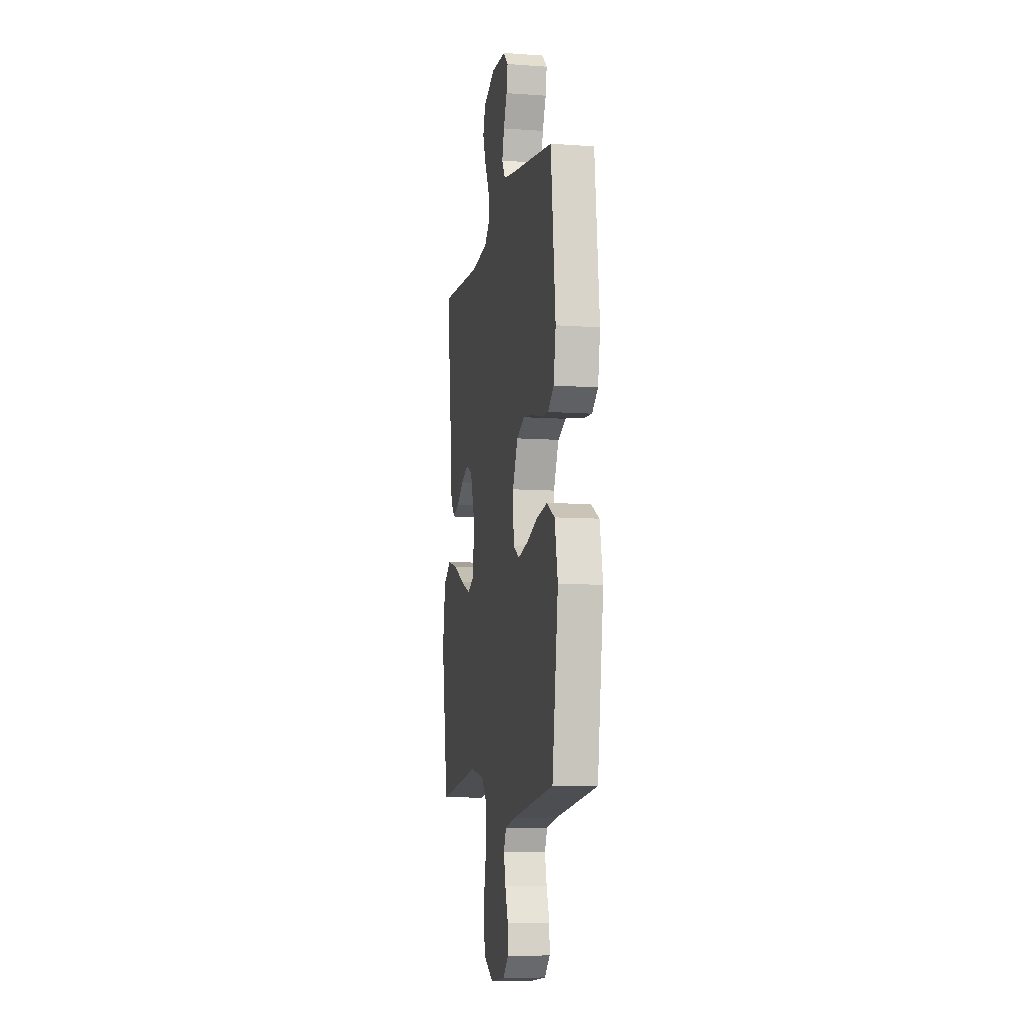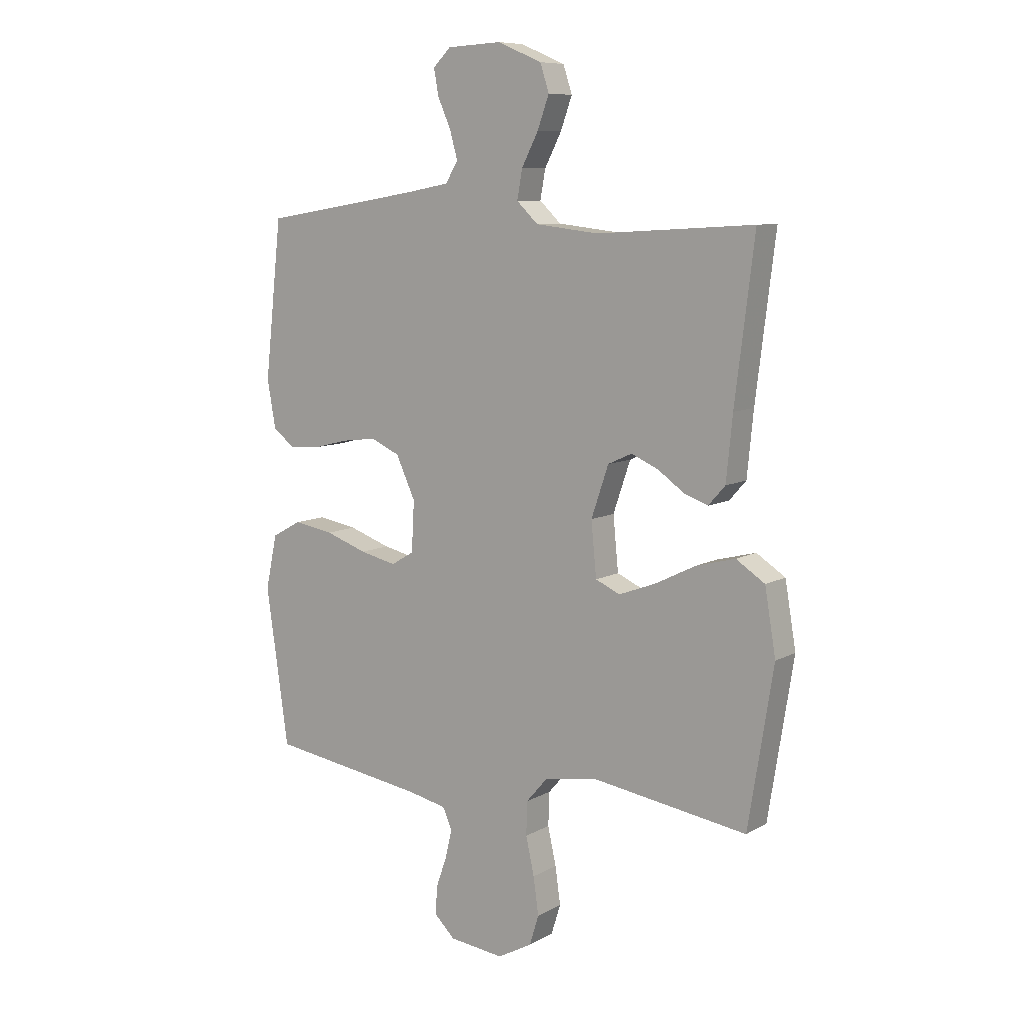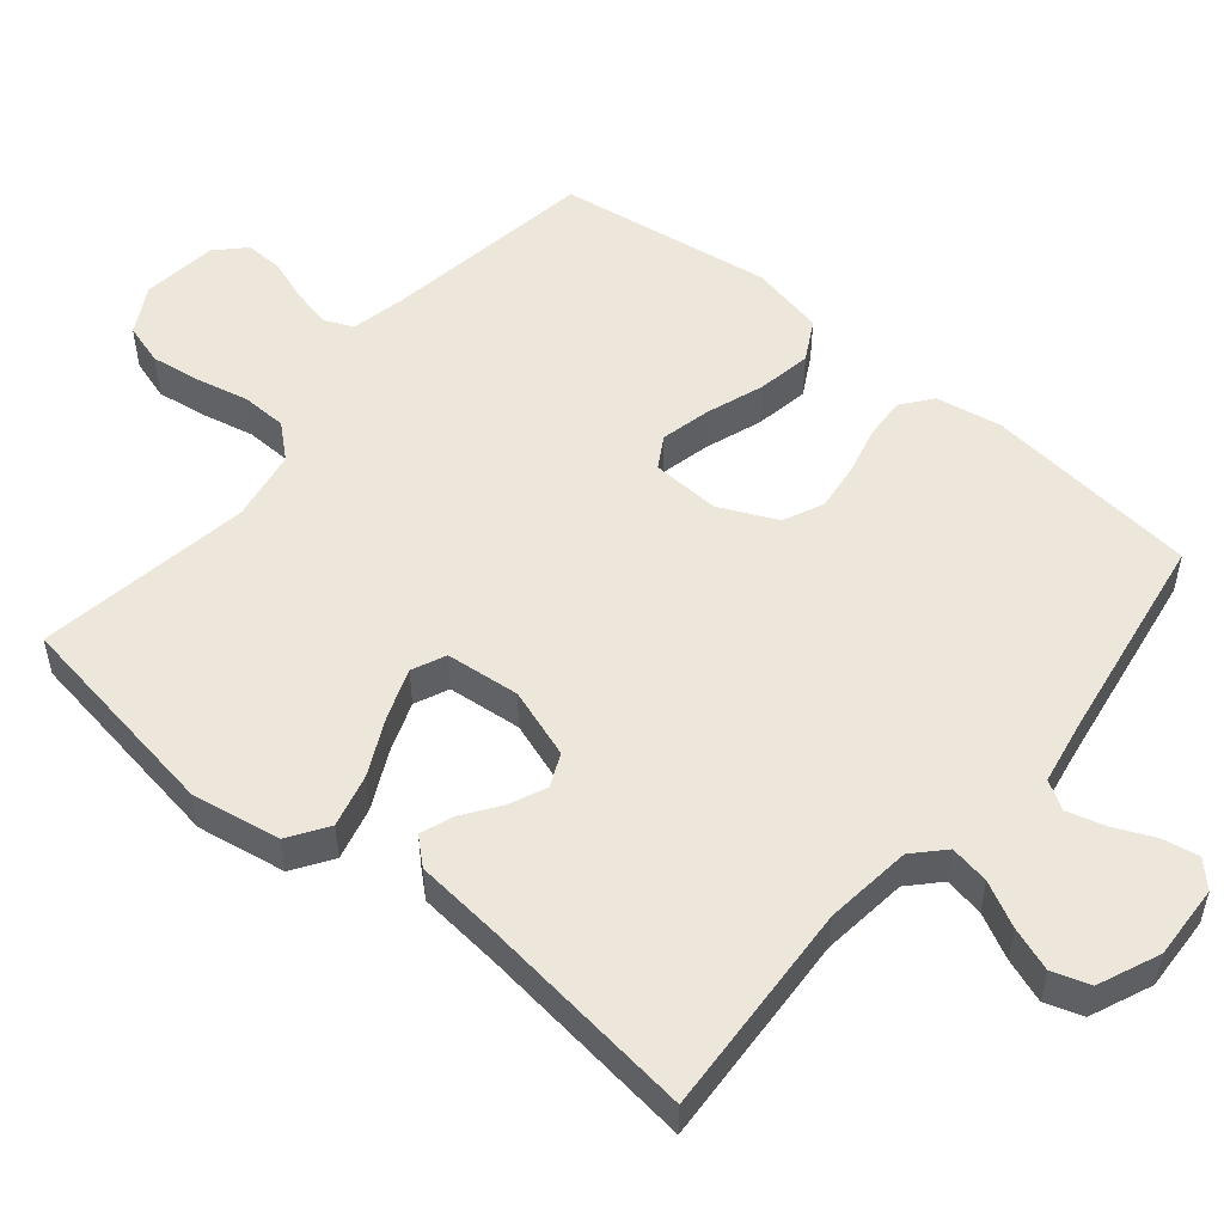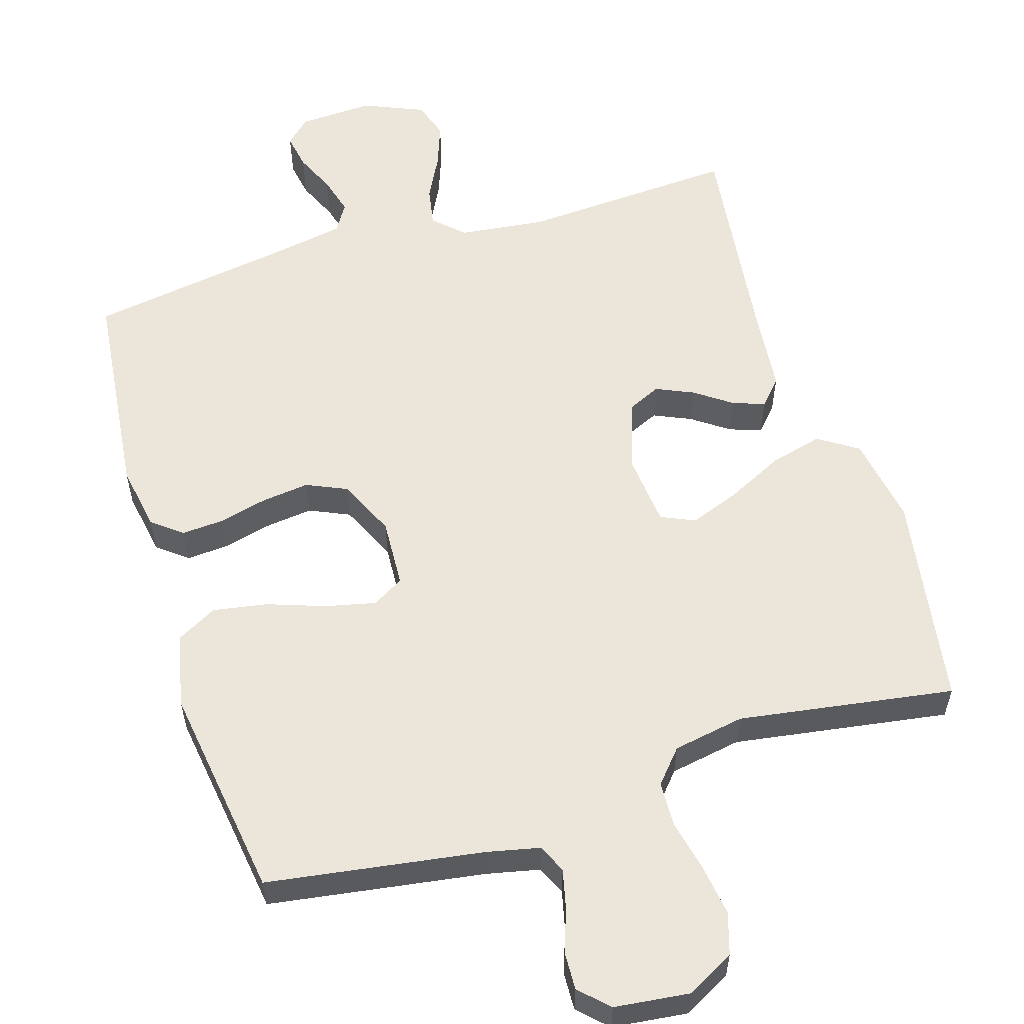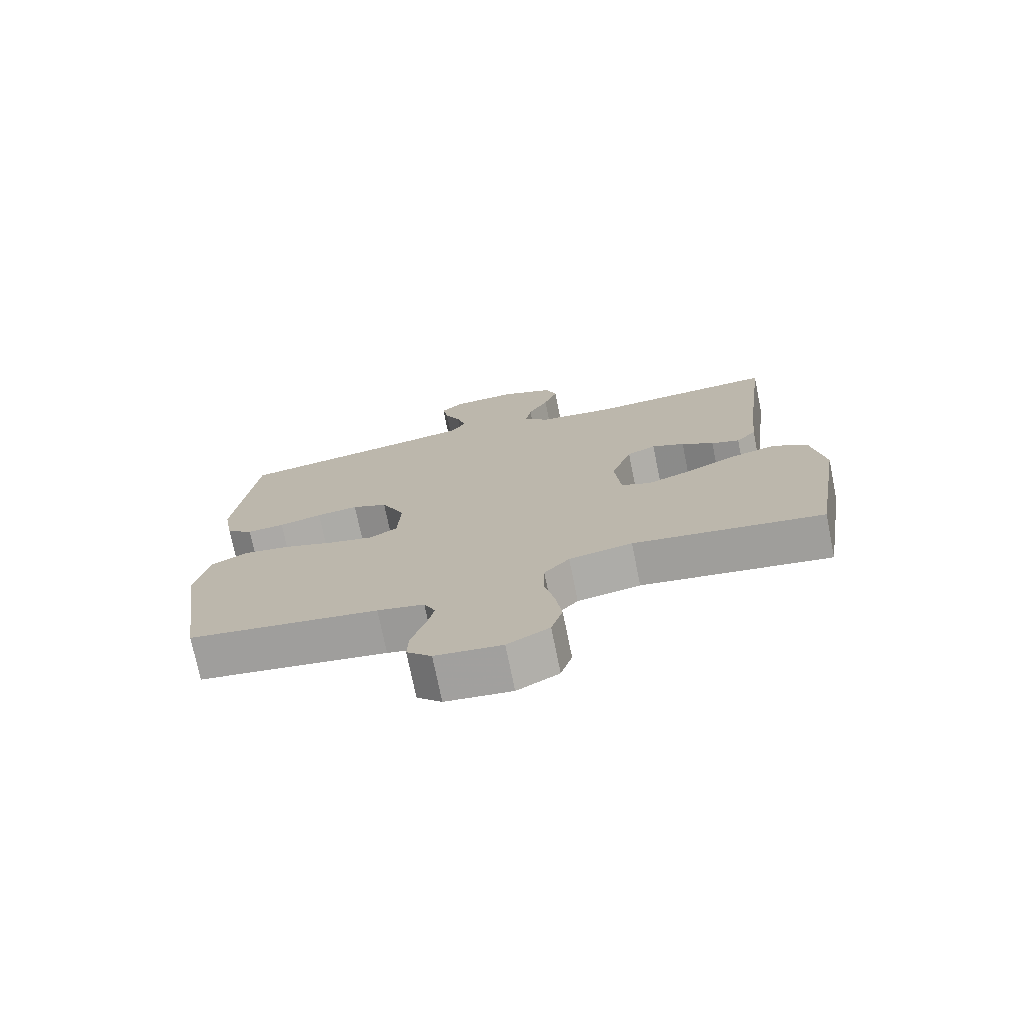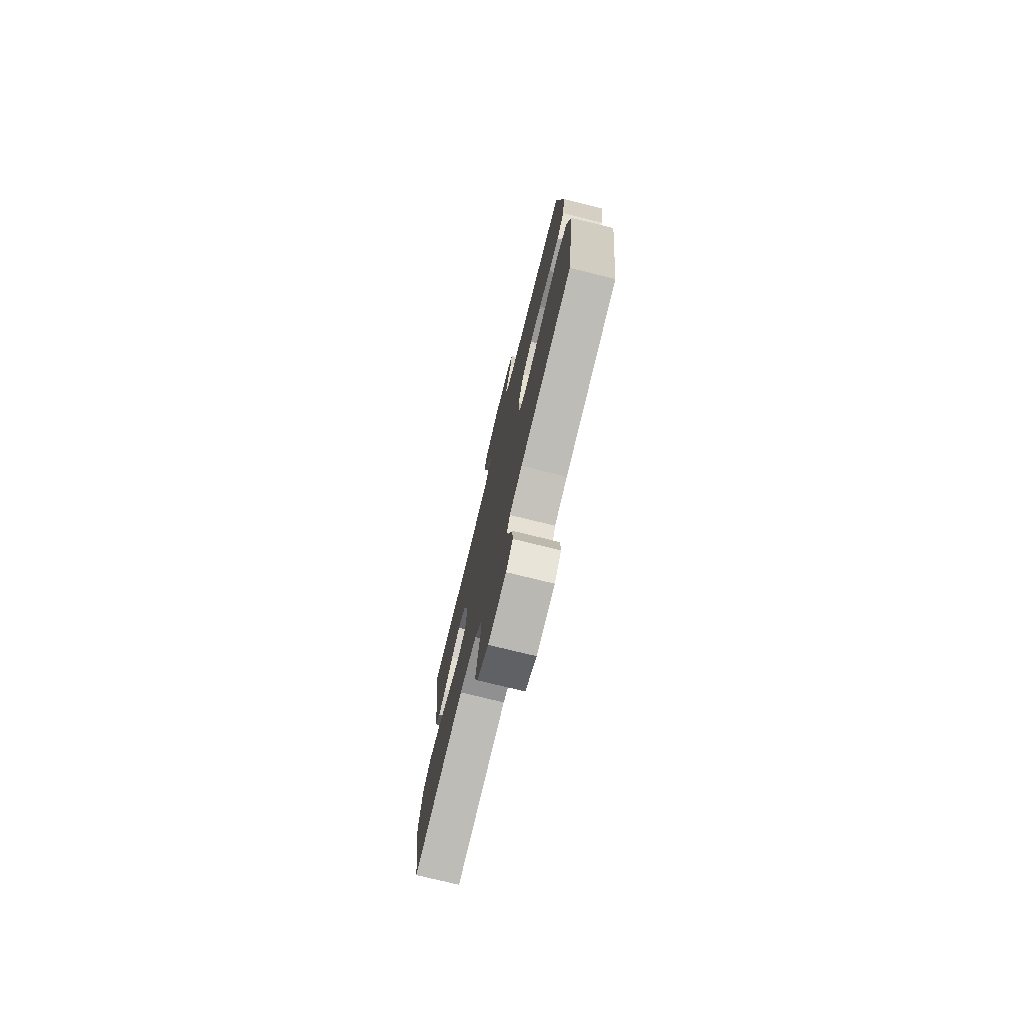
<metadata>
{"format":"obj","ext":"obj","renderer":"f3d","projection":"perspective","resolution":1024,"background":"white","views":[{"elev":-8.6,"azim":79.1,"up":"+Z"},{"elev":8.8,"azim":-145.0,"up":"+Z"},{"elev":52.4,"azim":-50.3,"up":"+Y"},{"elev":57.1,"azim":162.9,"up":"+Y"},{"elev":-74.4,"azim":-168.5,"up":"+Z"},{"elev":-76.0,"azim":76.2,"up":"+Z"}]}
</metadata>
<code>
v -0.5 0.07 -0.5
v -0.548 0.07 -0.2
v -0.527 0.07 -0.076
v -0.472 0.07 -0.04
v -0.398 0.07 -0.059
v -0.319 0.07 -0.098
v -0.249 0.07 -0.124
v -0.202 0.07 -0.103
v -0.192 0.07 0
v -0.225 0.07 0.097
v -0.271 0.07 0.118
v -0.323 0.07 0.095
v -0.374 0.07 0.059
v -0.419 0.07 0.043
v -0.451 0.07 0.079
v -0.463 0.07 0.2
v -0.5 0.07 0.5
v -0.2 0.07 0.482
v -0.079 0.07 0.496
v -0.038 0.07 0.535
v -0.048 0.07 0.59
v -0.08 0.07 0.652
v -0.102 0.07 0.713
v -0.085 0.07 0.765
v 0 0.07 0.801
v 0.104 0.07 0.796
v 0.138 0.07 0.763
v 0.129 0.07 0.713
v 0.104 0.07 0.657
v 0.089 0.07 0.603
v 0.113 0.07 0.564
v 0.2 0.07 0.548
v 0.5 0.07 0.5
v 0.533 0.07 0.2
v 0.517 0.07 0.109
v 0.475 0.07 0.076
v 0.416 0.07 0.08
v 0.348 0.07 0.097
v 0.282 0.07 0.105
v 0.226 0.07 0.08
v 0.189 0.07 0
v 0.194 0.07 -0.096
v 0.238 0.07 -0.122
v 0.308 0.07 -0.106
v 0.388 0.07 -0.078
v 0.464 0.07 -0.065
v 0.521 0.07 -0.096
v 0.543 0.07 -0.2
v 0.5 0.07 -0.5
v 0.2 0.07 -0.545
v 0.126 0.07 -0.561
v 0.108 0.07 -0.601
v 0.121 0.07 -0.656
v 0.142 0.07 -0.716
v 0.144 0.07 -0.769
v 0.105 0.07 -0.807
v 0 0.07 -0.819
v -0.066 0.07 -0.783
v -0.084 0.07 -0.725
v -0.074 0.07 -0.654
v -0.058 0.07 -0.582
v -0.06 0.07 -0.518
v -0.1 0.07 -0.472
v -0.2 0.07 -0.454
v -0.5 0 -0.5
v -0.548 0 -0.2
v -0.527 0 -0.076
v -0.472 0 -0.04
v -0.398 0 -0.059
v -0.319 0 -0.098
v -0.249 0 -0.124
v -0.202 0 -0.103
v -0.192 0 0
v -0.225 0 0.097
v -0.271 0 0.118
v -0.323 0 0.095
v -0.374 0 0.059
v -0.419 0 0.043
v -0.451 0 0.079
v -0.463 0 0.2
v -0.5 0 0.5
v -0.2 0 0.482
v -0.079 0 0.496
v -0.038 0 0.535
v -0.048 0 0.59
v -0.08 0 0.652
v -0.102 0 0.713
v -0.085 0 0.765
v 0 0 0.801
v 0.104 0 0.796
v 0.138 0 0.763
v 0.129 0 0.713
v 0.104 0 0.657
v 0.089 0 0.603
v 0.113 0 0.564
v 0.2 0 0.548
v 0.5 0 0.5
v 0.533 0 0.2
v 0.517 0 0.109
v 0.475 0 0.076
v 0.416 0 0.08
v 0.348 0 0.097
v 0.282 0 0.105
v 0.226 0 0.08
v 0.189 0 0
v 0.194 0 -0.096
v 0.238 0 -0.122
v 0.308 0 -0.106
v 0.388 0 -0.078
v 0.464 0 -0.065
v 0.521 0 -0.096
v 0.543 0 -0.2
v 0.5 0 -0.5
v 0.2 0 -0.545
v 0.126 0 -0.561
v 0.108 0 -0.601
v 0.121 0 -0.656
v 0.142 0 -0.716
v 0.144 0 -0.769
v 0.105 0 -0.807
v 0 0 -0.819
v -0.066 0 -0.783
v -0.084 0 -0.725
v -0.074 0 -0.654
v -0.058 0 -0.582
v -0.06 0 -0.518
v -0.1 0 -0.472
v -0.2 0 -0.454
f 58 59 60 61
f 56 57 58 61
f 56 61 62
f 53 54 55 56
f 52 53 56 62
f 51 52 62 63
f 47 48 49 50
f 47 50 51 63
f 44 45 46 47
f 43 44 47 63
f 35 36 37 38
f 35 38 39
f 32 33 34 35
f 31 32 35 39
f 30 31 39 40
f 26 27 28 29
f 26 29 30
f 25 26 30
f 21 22 23 24
f 21 24 25 30
f 16 17 18
f 16 18 19
f 15 16 19
f 12 13 14 15
f 11 12 15 19
f 10 11 19 20
f 3 4 5 6
f 3 6 7
f 64 1 2 3
f 64 3 7
f 42 43 63 64
f 41 42 64 7
f 40 41 7 8
f 20 21 30 40
f 9 10 20 40
f 8 9 40
f 125 124 123 122
f 125 122 121 120
f 126 125 120
f 120 119 118 117
f 126 120 117 116
f 127 126 116 115
f 114 113 112 111
f 127 115 114 111
f 111 110 109 108
f 127 111 108 107
f 102 101 100 99
f 103 102 99
f 99 98 97 96
f 103 99 96 95
f 104 103 95 94
f 93 92 91 90
f 94 93 90
f 94 90 89
f 88 87 86 85
f 94 89 88 85
f 82 81 80
f 83 82 80
f 83 80 79
f 79 78 77 76
f 83 79 76 75
f 84 83 75 74
f 70 69 68 67
f 71 70 67
f 67 66 65 128
f 71 67 128
f 128 127 107 106
f 71 128 106 105
f 72 71 105 104
f 104 94 85 84
f 104 84 74 73
f 104 73 72
f 1 65 66 2
f 2 66 67 3
f 3 67 68 4
f 4 68 69 5
f 5 69 70 6
f 6 70 71 7
f 7 71 72 8
f 8 72 73 9
f 9 73 74 10
f 10 74 75 11
f 11 75 76 12
f 12 76 77 13
f 13 77 78 14
f 14 78 79 15
f 15 79 80 16
f 16 80 81 17
f 17 81 82 18
f 18 82 83 19
f 19 83 84 20
f 20 84 85 21
f 21 85 86 22
f 22 86 87 23
f 23 87 88 24
f 24 88 89 25
f 25 89 90 26
f 26 90 91 27
f 27 91 92 28
f 28 92 93 29
f 29 93 94 30
f 30 94 95 31
f 31 95 96 32
f 32 96 97 33
f 33 97 98 34
f 34 98 99 35
f 35 99 100 36
f 36 100 101 37
f 37 101 102 38
f 38 102 103 39
f 39 103 104 40
f 40 104 105 41
f 41 105 106 42
f 42 106 107 43
f 43 107 108 44
f 44 108 109 45
f 45 109 110 46
f 46 110 111 47
f 47 111 112 48
f 48 112 113 49
f 49 113 114 50
f 50 114 115 51
f 51 115 116 52
f 52 116 117 53
f 53 117 118 54
f 54 118 119 55
f 55 119 120 56
f 56 120 121 57
f 57 121 122 58
f 58 122 123 59
f 59 123 124 60
f 60 124 125 61
f 61 125 126 62
f 62 126 127 63
f 63 127 128 64
f 64 128 65 1

</code>
